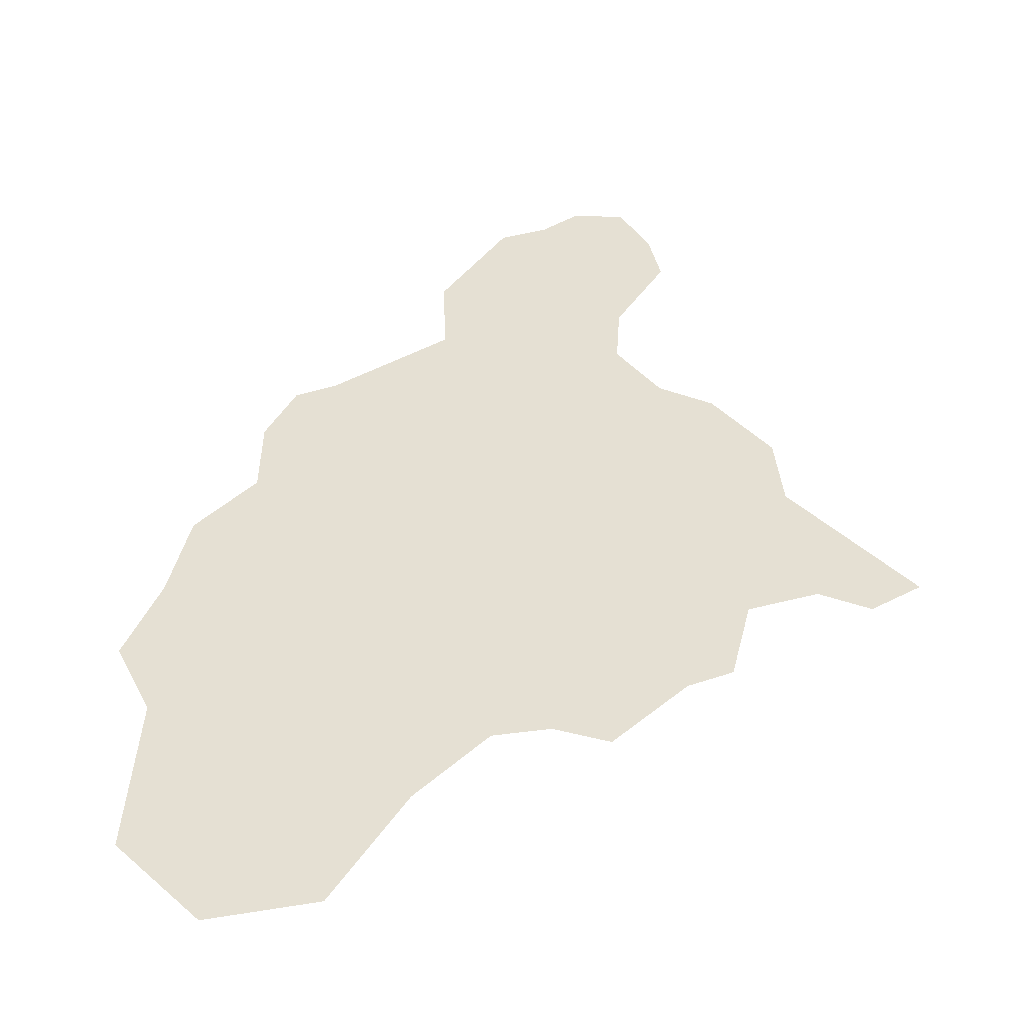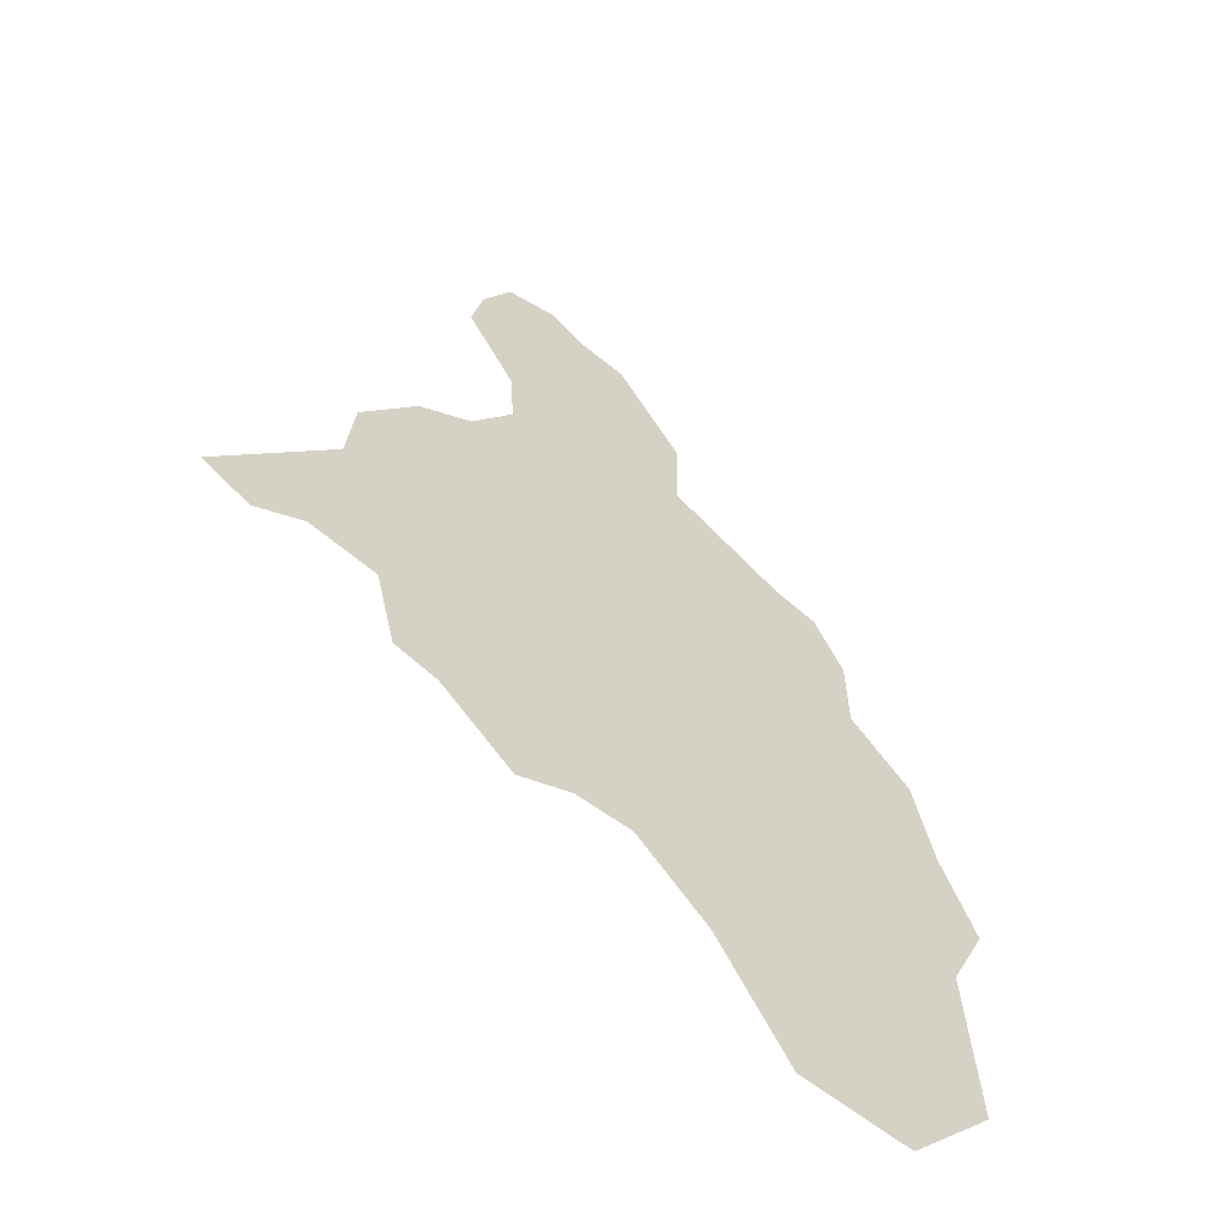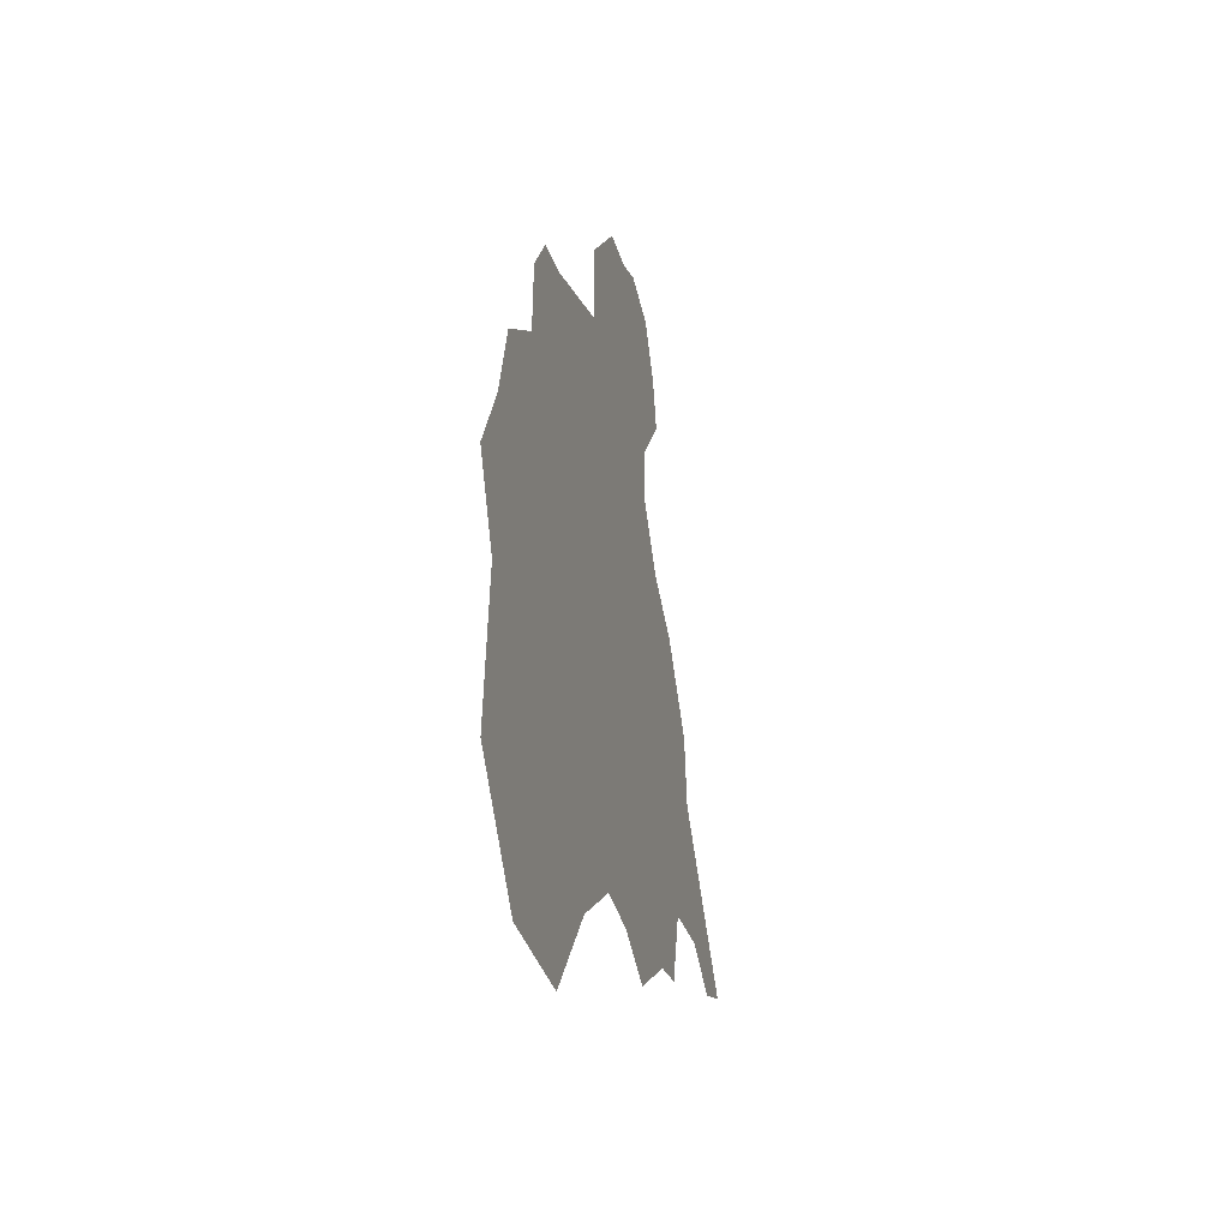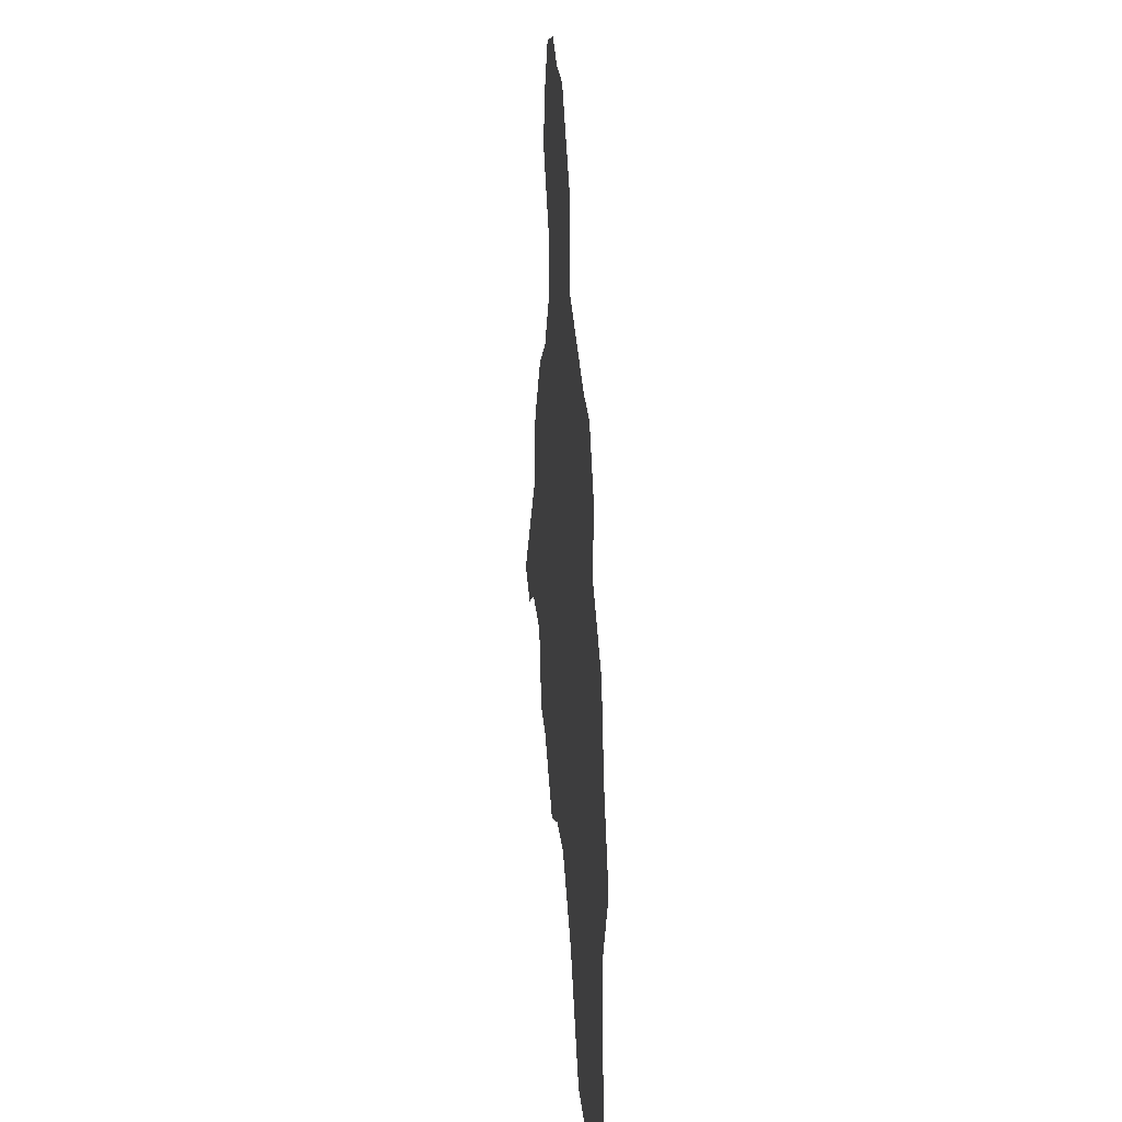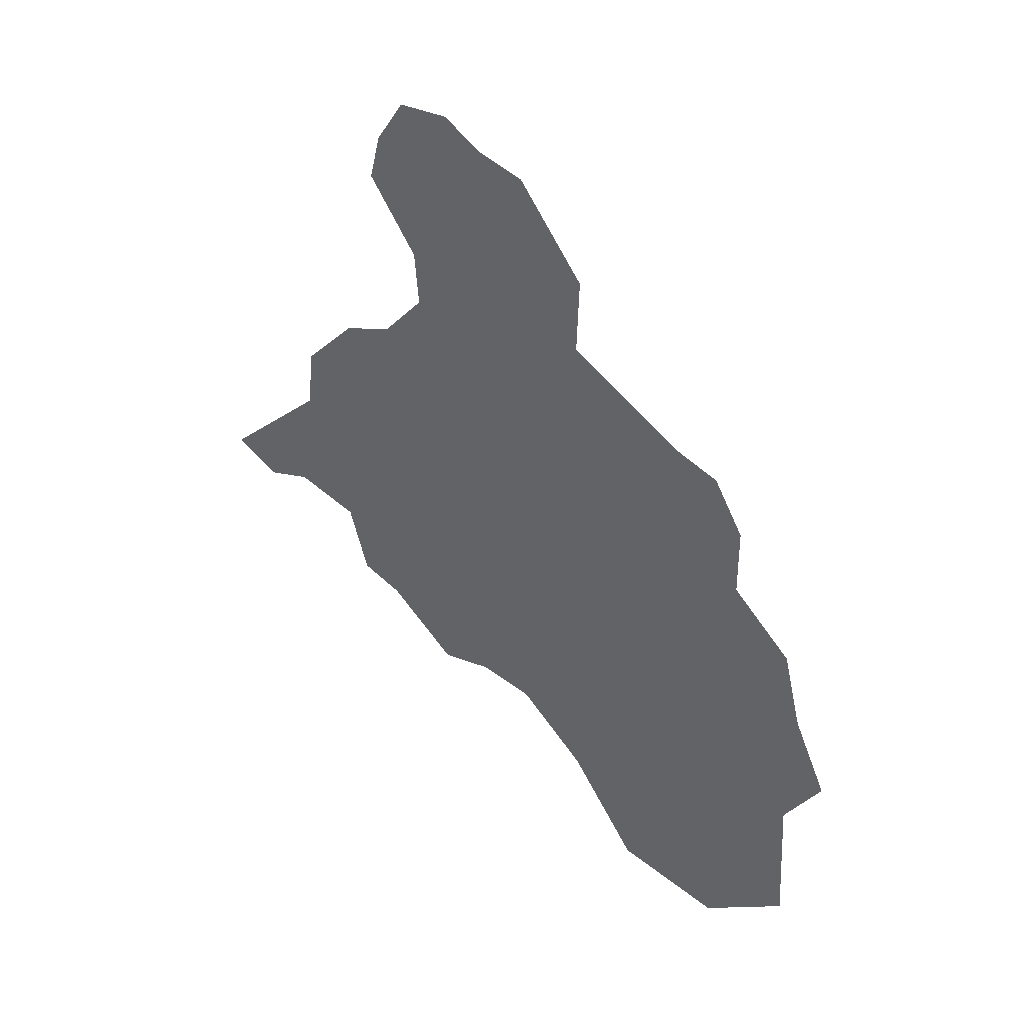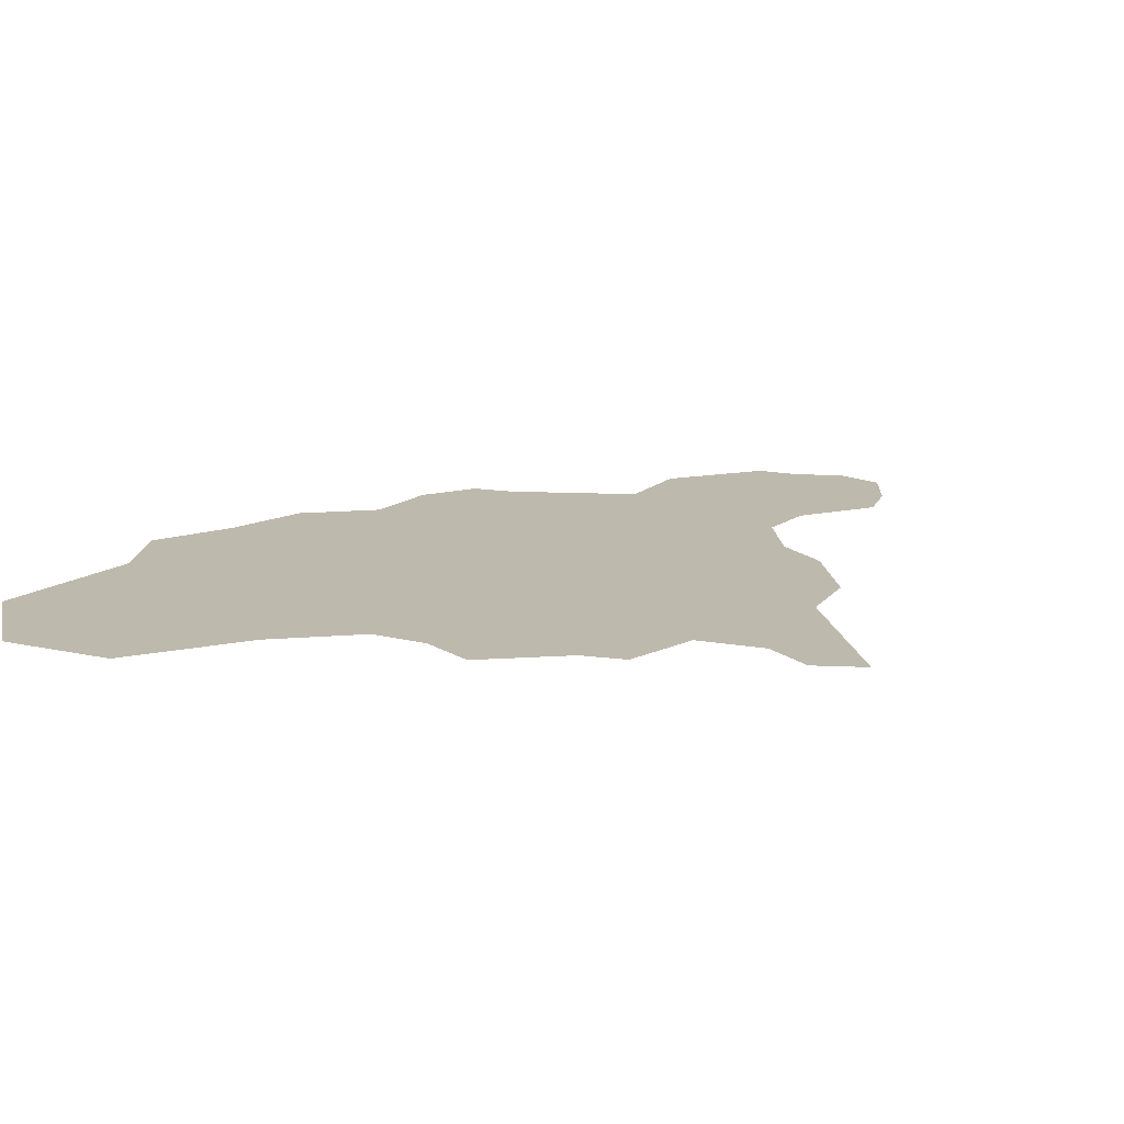
<metadata>
{"format":"obj","ext":"obj","renderer":"f3d","projection":"perspective","resolution":1024,"background":"white","views":[{"elev":-44.6,"azim":-172.3,"up":"+Z"},{"elev":-57.3,"azim":-37.4,"up":"+Z"},{"elev":-37.9,"azim":104.0,"up":"+Z"},{"elev":20.5,"azim":84.4,"up":"+Z"},{"elev":48.5,"azim":38.5,"up":"+Z"},{"elev":15.3,"azim":-149.0,"up":"+Y"}]}
</metadata>
<code>
o province_018
v 35.17 0.04552 13.12
v 36.19 0.04552 14.33
v 36.26 0.04552 14.95
v 36.76 0.04552 15.61
v 37.23 0.04552 15.88
v 37.61 0.04552 16.42
v 37.57 0.04552 16.94
v 37.14 0.04552 17.56
v 37.24 0.04552 18.01
v 37.5 0.04552 18.47
v 37.95 0.04552 18.58
v 38.28 0.04552 18.41
v 38.69 0.04552 18.34
v 39.28 0.04552 17.6
v 39.26 0.04552 16.88
v 40.3 0.04552 16.38
v 40.68 0.04552 16.29
v 40.96 0.04552 15.82
v 40.97 0.04552 15.15
v 41.53 0.04552 14.67
v 41.71 0.04552 13.92
v 42.04 0.04552 13.22
v 41.71 0.04552 12.54
v 41.82 0.04552 11.13
v 41.06 0.04552 10.33
v 40.07 0.04552 10.42
v 39.42 0.04552 11.37
v 38.78 0.04552 11.92
v 38.28 0.04552 11.94
v 37.8 0.04552 11.75
v 37.16 0.04552 12.27
v 36.78 0.04552 12.37
v 36.6 0.04552 13.04
v 36.02 0.04552 13.15
v 35.59 0.04552 12.92
f 29 31 33
f 9 10 12
f 10 11 12
f 12 13 14
f 7 8 9
f 7 9 12
f 12 14 7
f 14 15 7
f 16 17 18
f 15 16 5
f 16 18 19
f 19 20 21
f 16 19 5
f 6 7 15
f 3 4 2
f 4 5 2
f 5 6 15
f 19 21 28
f 5 19 28
f 21 22 23
f 23 24 27
f 24 25 26
f 27 24 26
f 27 28 23
f 21 23 28
f 5 29 33
f 35 1 34
f 1 2 34
f 2 5 33
f 29 5 28
f 29 30 31
f 34 2 33
f 31 32 33

</code>
